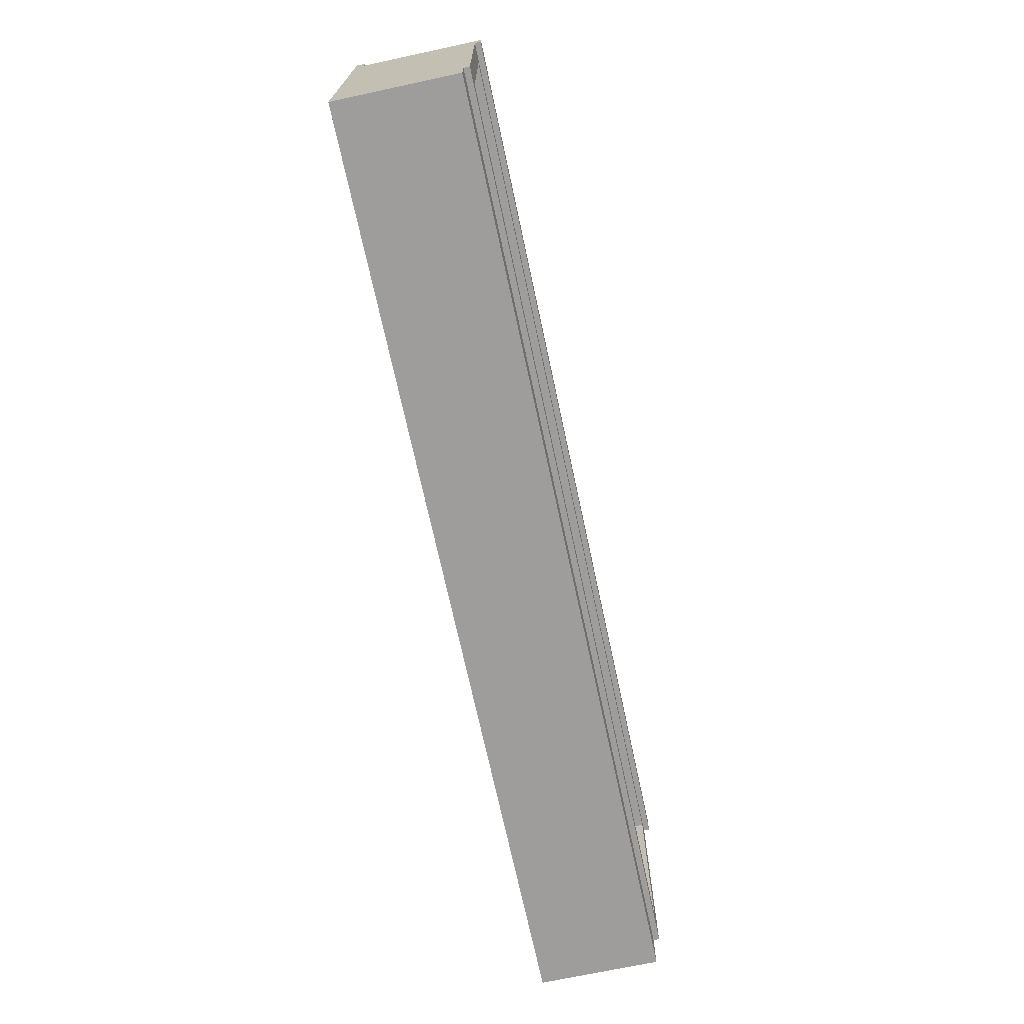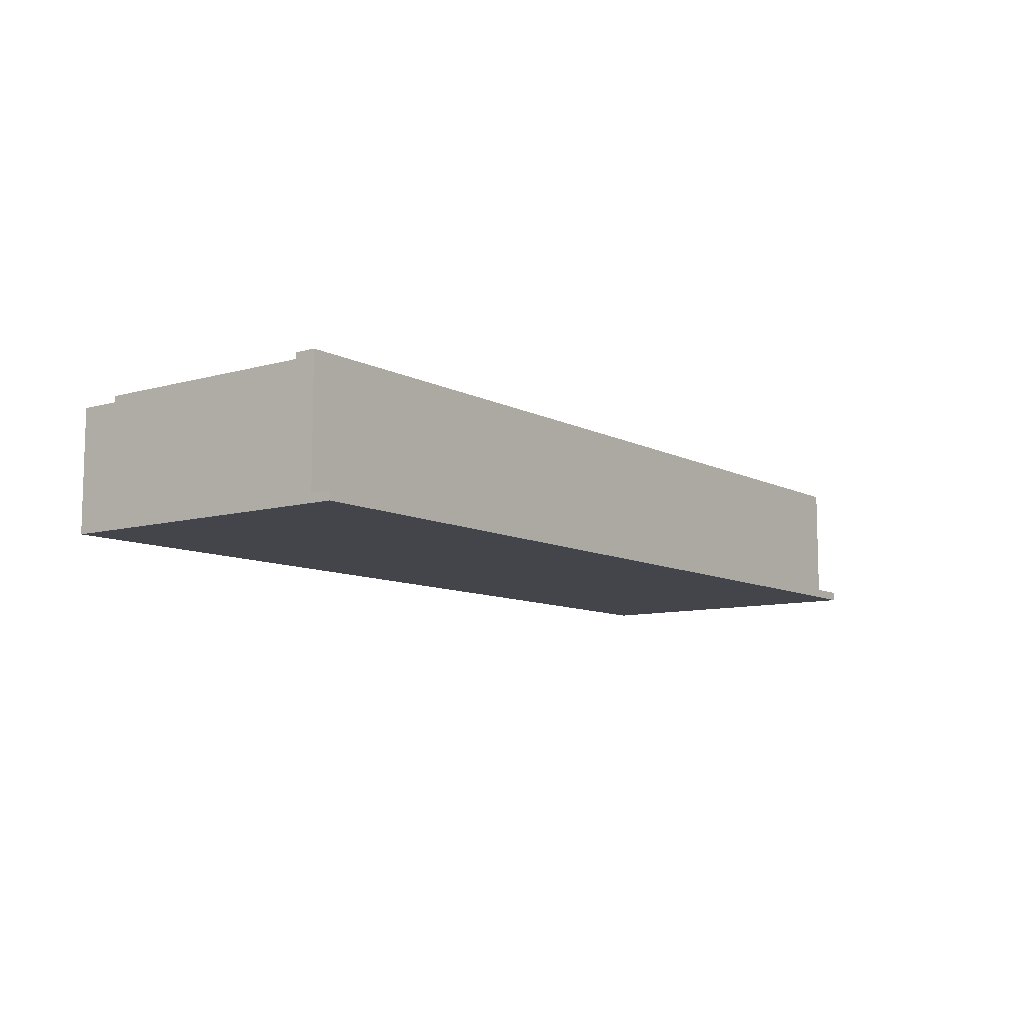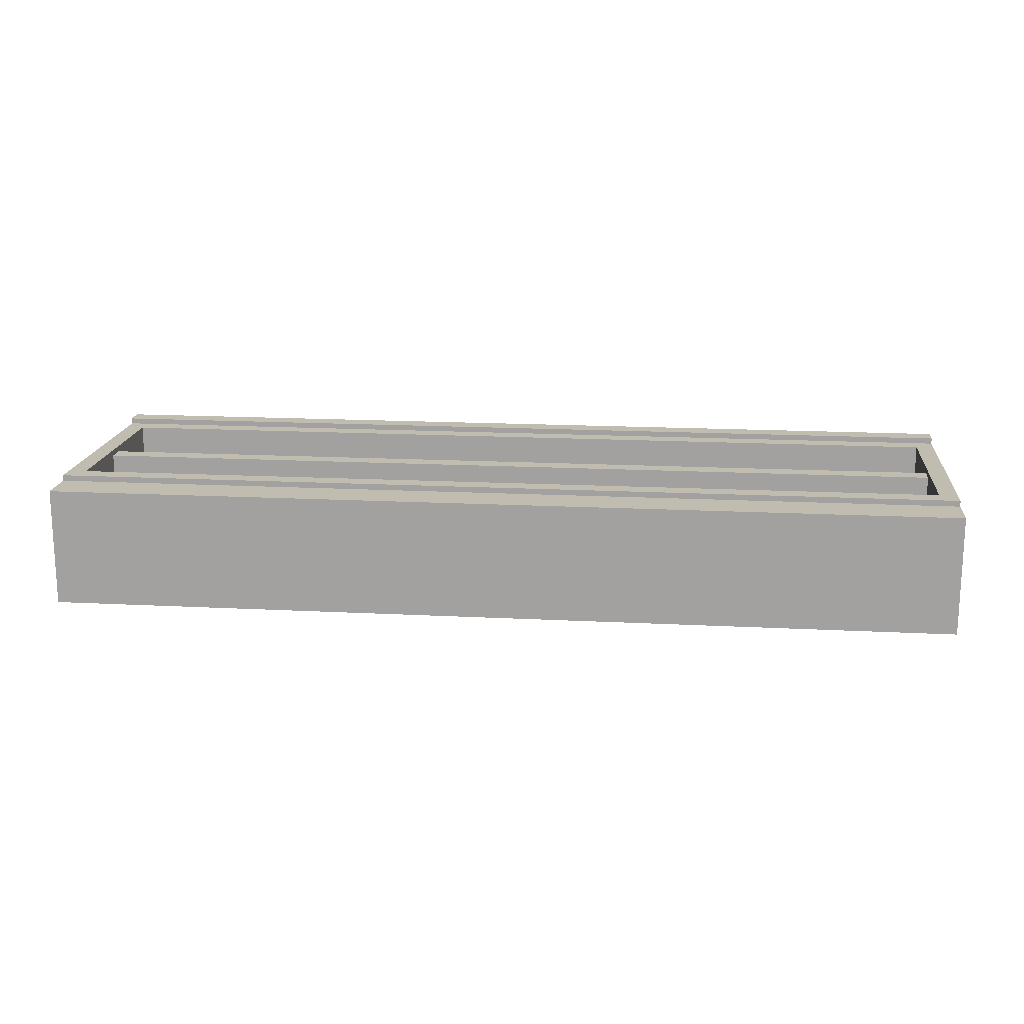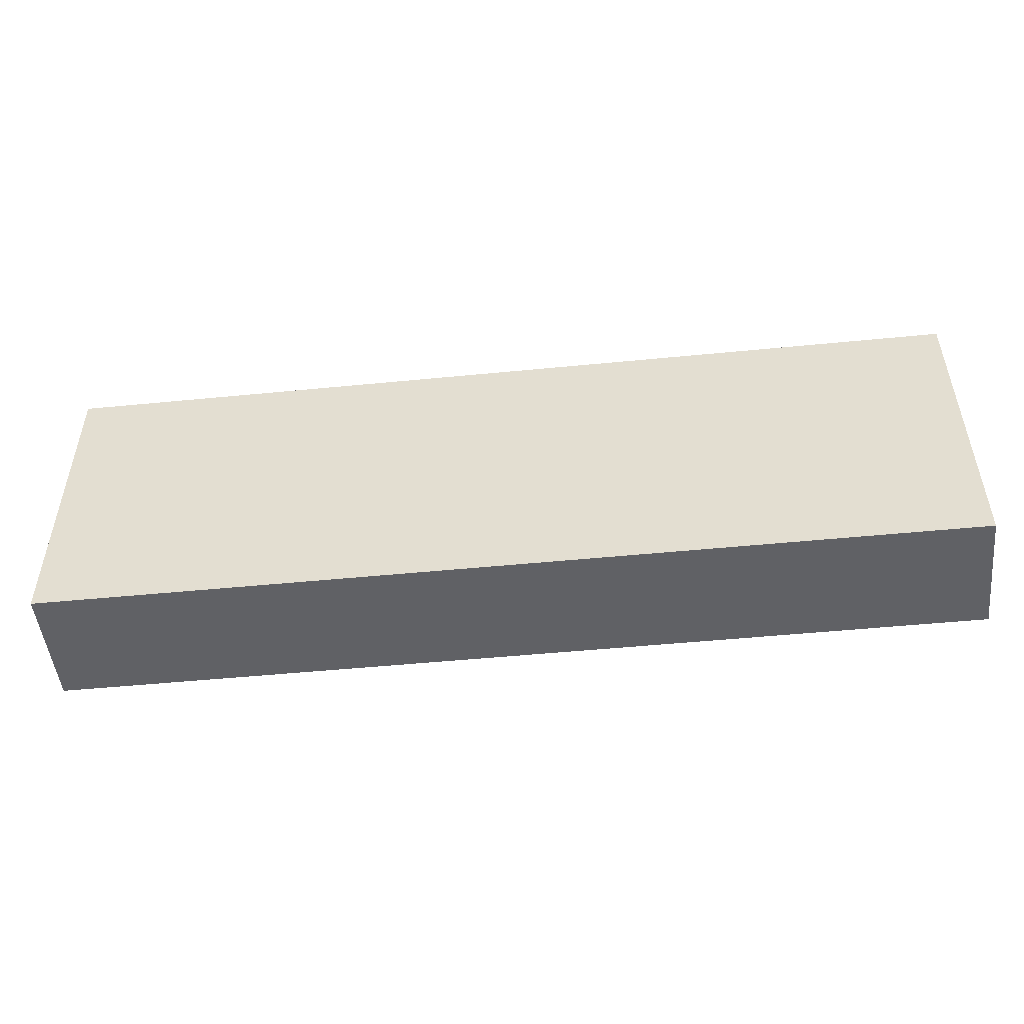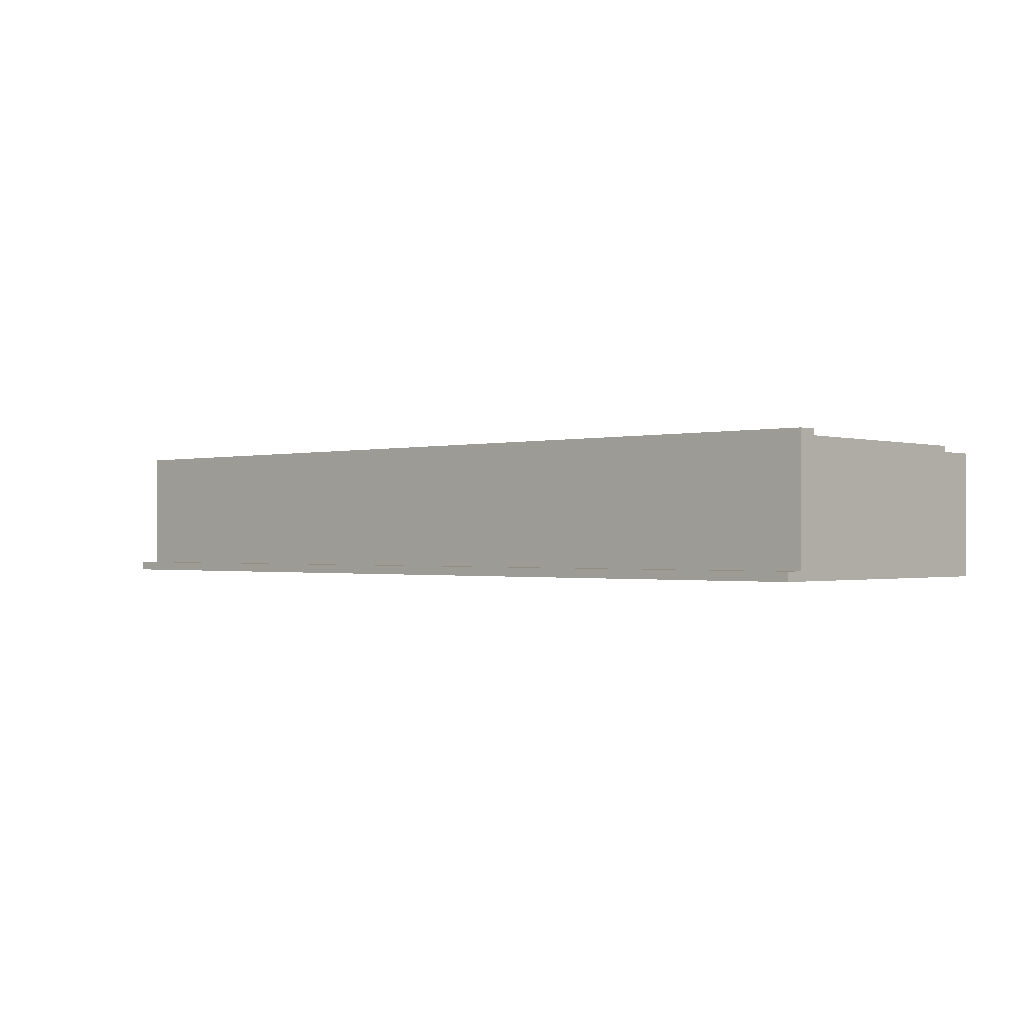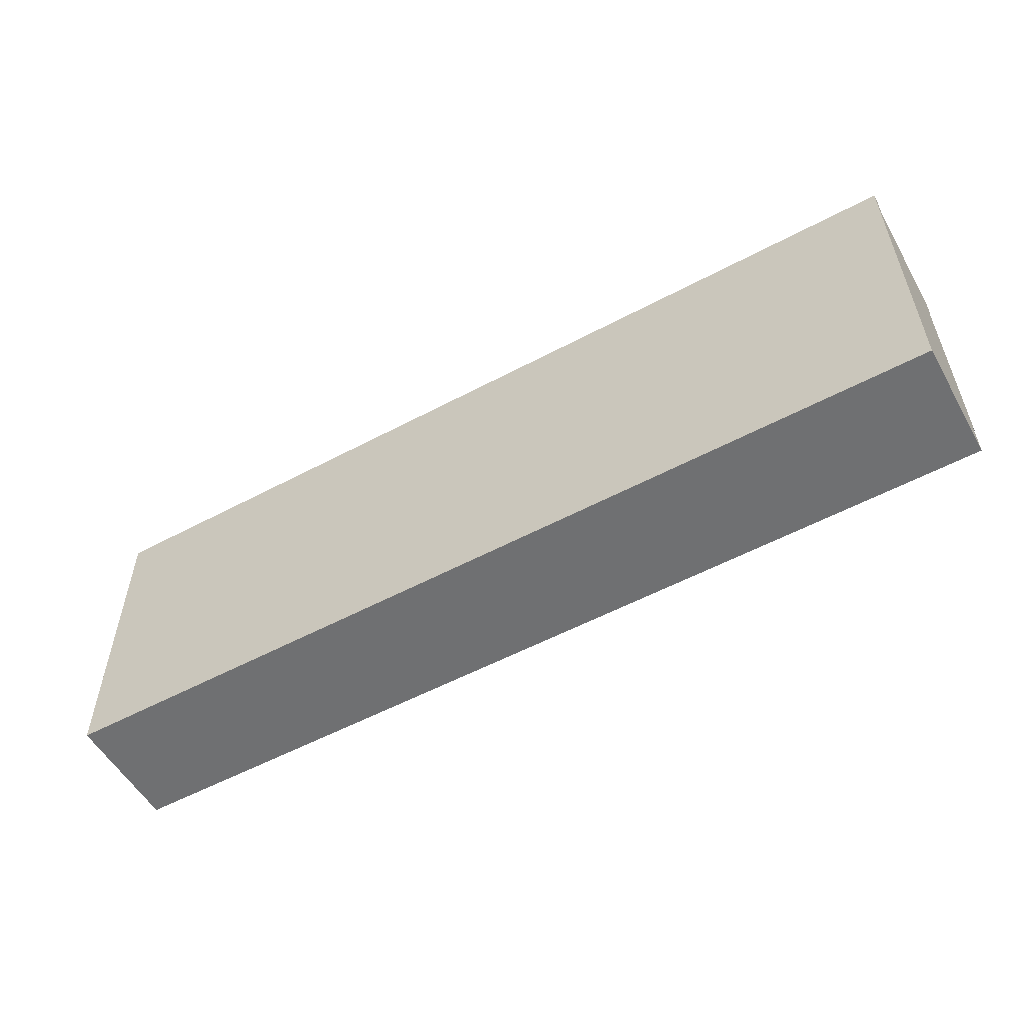
<metadata>
{"format":"obj","ext":"obj","renderer":"f3d","projection":"perspective","resolution":1024,"background":"white","views":[{"elev":-70.6,"azim":102.1,"up":"+Z"},{"elev":-9.3,"azim":-53.2,"up":"+Y"},{"elev":16.6,"azim":-174.0,"up":"+Y"},{"elev":-49.9,"azim":6.2,"up":"+Z"},{"elev":-0.9,"azim":42.5,"up":"+Y"},{"elev":-54.9,"azim":29.4,"up":"+Z"}]}
</metadata>
<code>
o kitchenCabinet1.001_ID7.006
v -2.92 -0.1664 1.178
v -2.92 -0.2264 1.178
v 3.35 -0.1664 1.178
v 3.35 -0.2264 1.178
v -2.92 -0.2264 0.8932
v 3.35 -0.2264 0.8932
v -2.92 0.6336 0.8932
v -2.92 0.6736 0.8932
v 3.35 0.6336 0.8932
v 3.35 0.6736 0.8932
v -2.92 -0.1664 1.035
v -2.92 0.6736 1.035
v 3.35 0.6736 1.035
v 3.35 -0.1664 1.035
v -2.92 -0.2264 -0.9561
v -2.92 0.5936 -0.9561
v 3.35 -0.2264 -0.9561
v 3.35 0.5936 -0.9561
v -2.794 0.5936 0.1703
v -2.794 -0.1264 0.1703
v 3.224 0.5936 0.1703
v 3.224 -0.1264 0.1703
v -2.794 0.6336 -0.5527
v -2.794 -0.1264 -0.5527
v 3.224 0.6336 -0.5527
v 3.224 -0.1264 -0.5527
v 3.224 -0.1264 0.7659
v -2.794 -0.1264 0.7659
v -2.794 0.6336 0.7659
v 3.224 0.6336 0.7659
v -2.92 0.5936 -0.68
v -2.92 0.6336 -0.68
v 3.35 0.5936 -0.68
v 3.35 0.6336 -0.68
v 3.224 0.5936 0.04297
v 3.224 -0.1264 0.04297
v -2.794 -0.1264 0.04297
v -2.794 0.5936 0.04297
f 1 2 3
f 4 3 2
f 5 6 2
f 4 2 6
f 7 8 9
f 10 9 8
f 1 11 2
f 2 11 5
f 5 11 7
f 7 11 8
f 12 8 11
f 10 13 9
f 14 9 13
f 6 9 14
f 3 6 14
f 4 6 3
f 10 8 13
f 12 13 8
f 14 11 3
f 1 3 11
f 12 11 13
f 14 13 11
f 15 16 17
f 18 17 16
f 19 20 21
f 22 21 20
f 23 24 25
f 26 25 24
f 22 20 27
f 28 27 20
f 28 29 27
f 30 27 29
f 31 32 33
f 34 33 32
f 25 21 30
f 27 30 21
f 22 27 21
f 21 25 35
f 26 35 25
f 36 35 26
f 18 16 33
f 31 33 16
f 18 33 17
f 17 33 6
f 6 33 9
f 34 9 33
f 7 32 5
f 31 5 32
f 16 5 31
f 15 5 16
f 26 24 36
f 37 36 24
f 7 5 9
f 6 9 5
f 15 17 5
f 6 5 17
f 37 38 36
f 35 36 38
f 35 38 21
f 19 21 38
f 29 38 23
f 24 23 38
f 37 24 38
f 38 29 19
f 28 19 29
f 20 19 28
f 32 25 34
f 9 34 25
f 30 9 25
f 29 9 30
f 25 32 23
f 7 23 32
f 29 23 7
f 9 29 7

</code>
